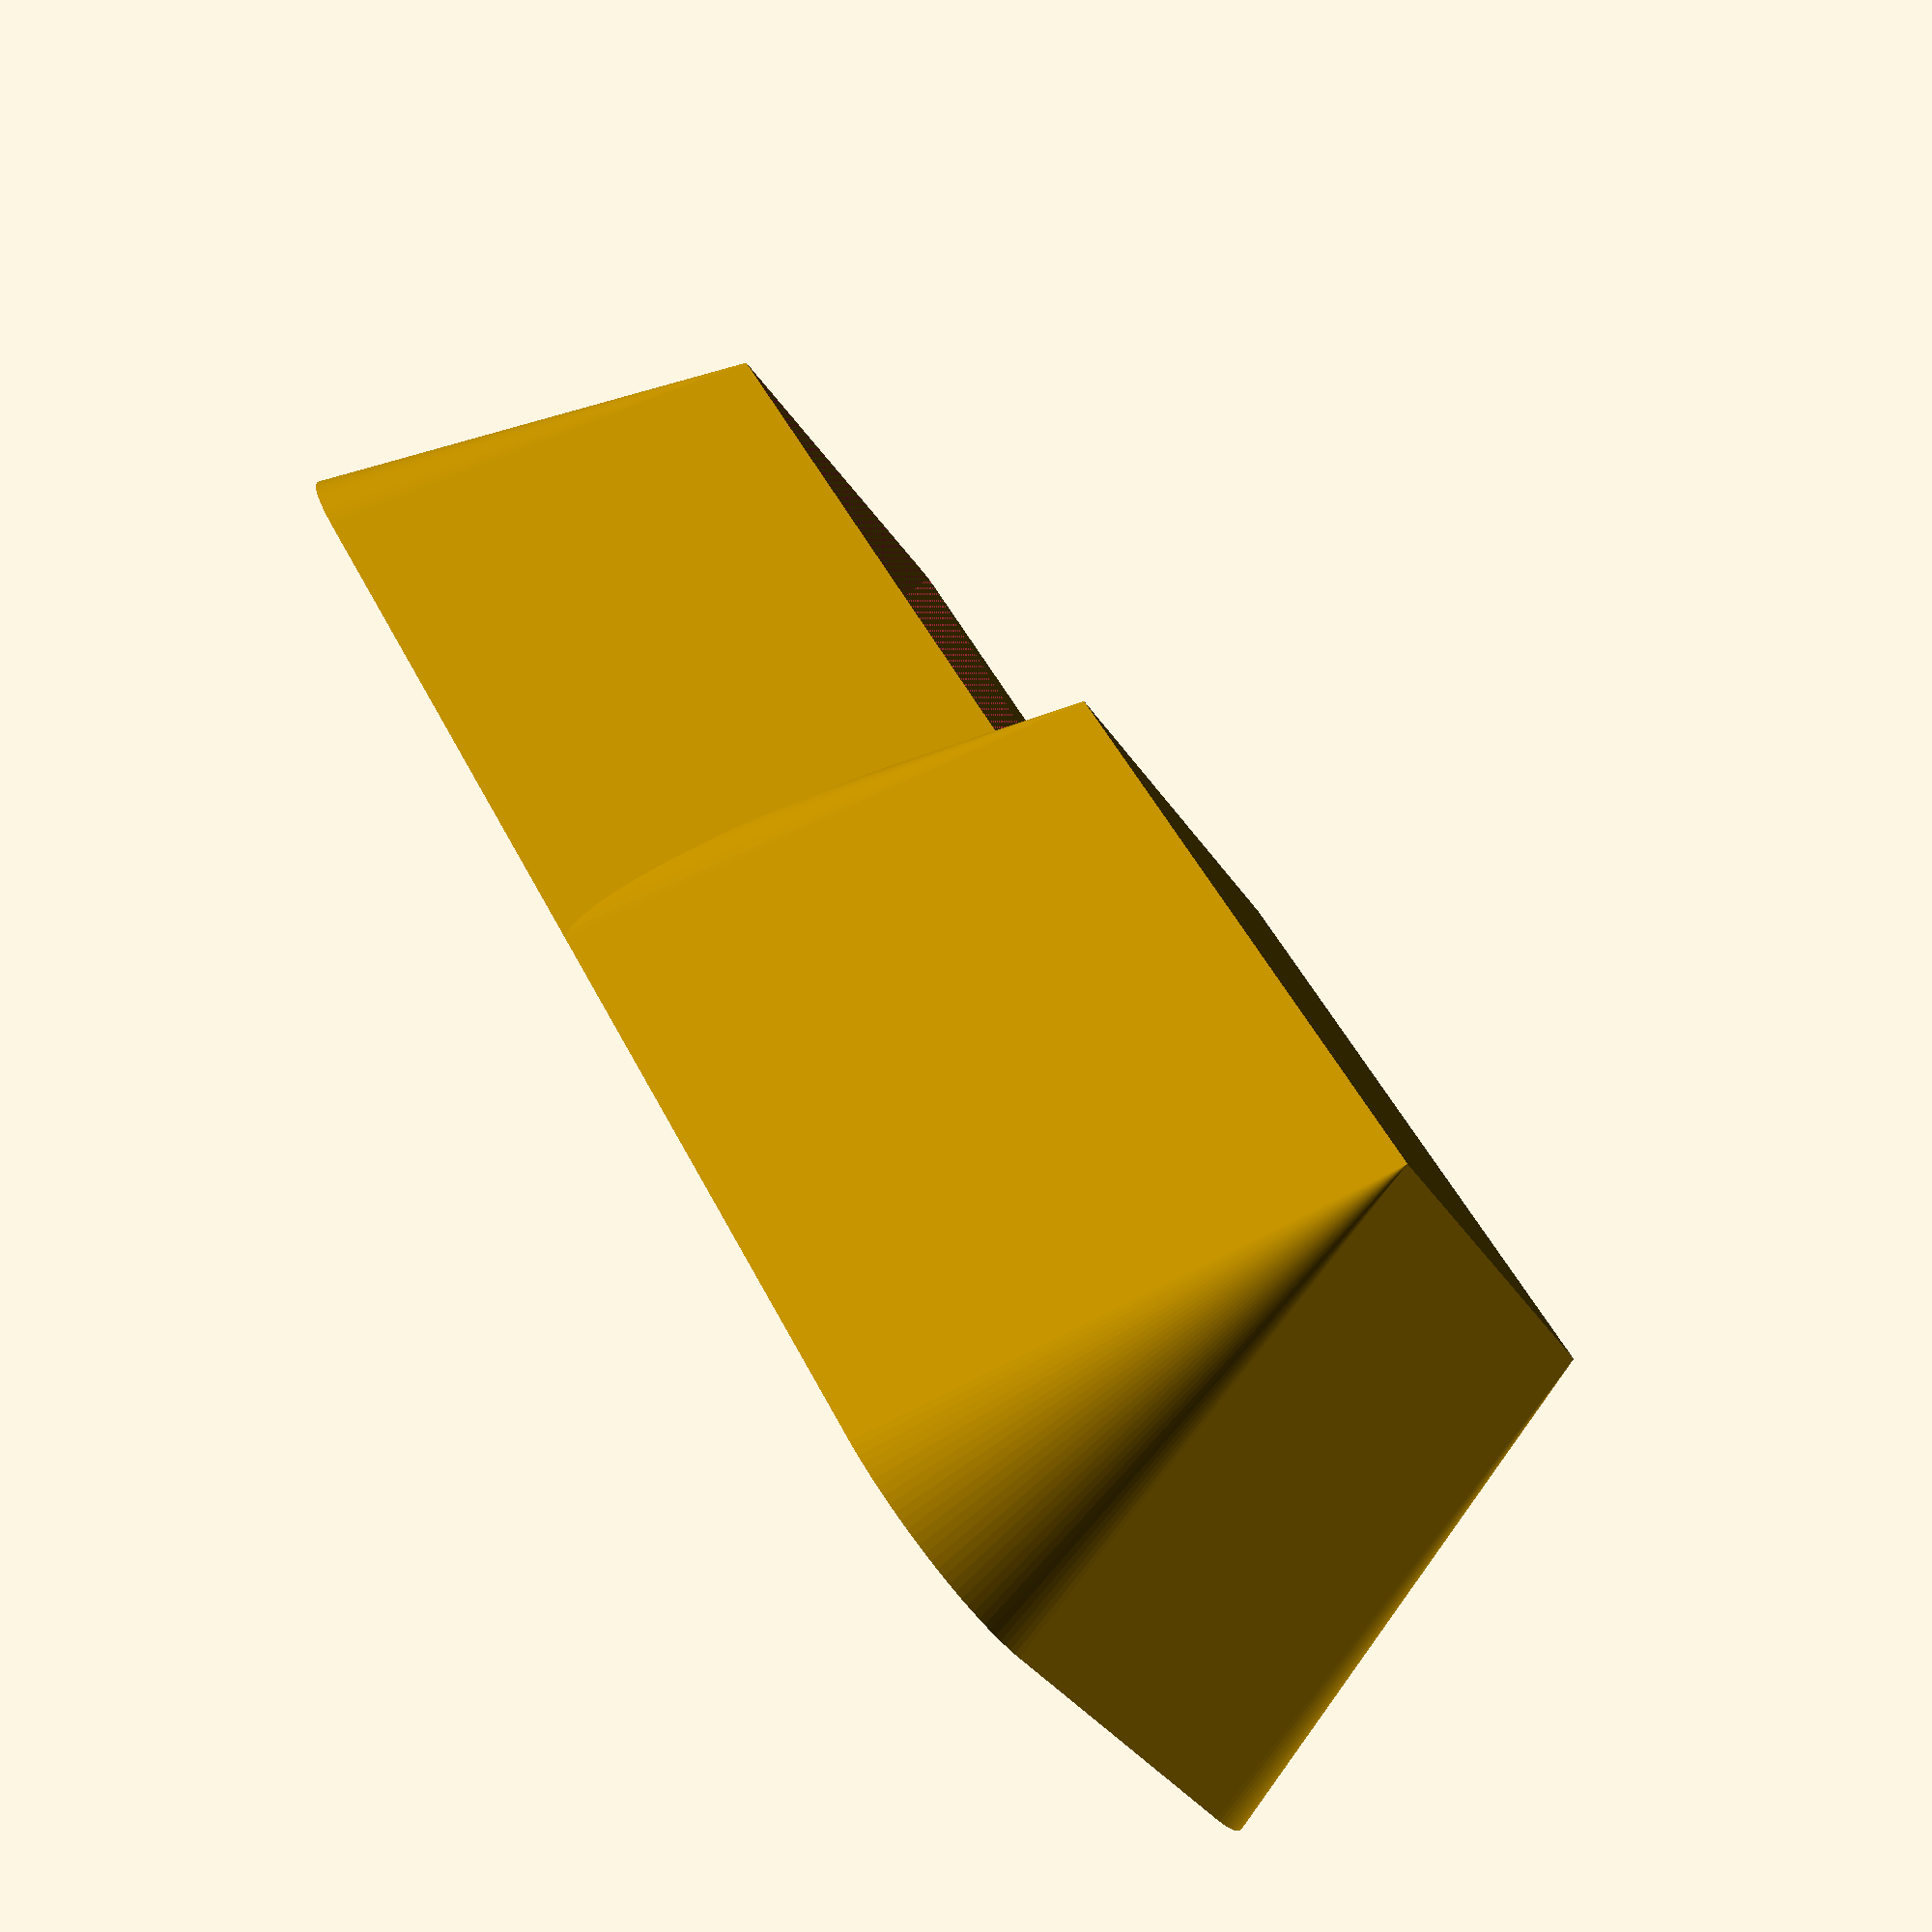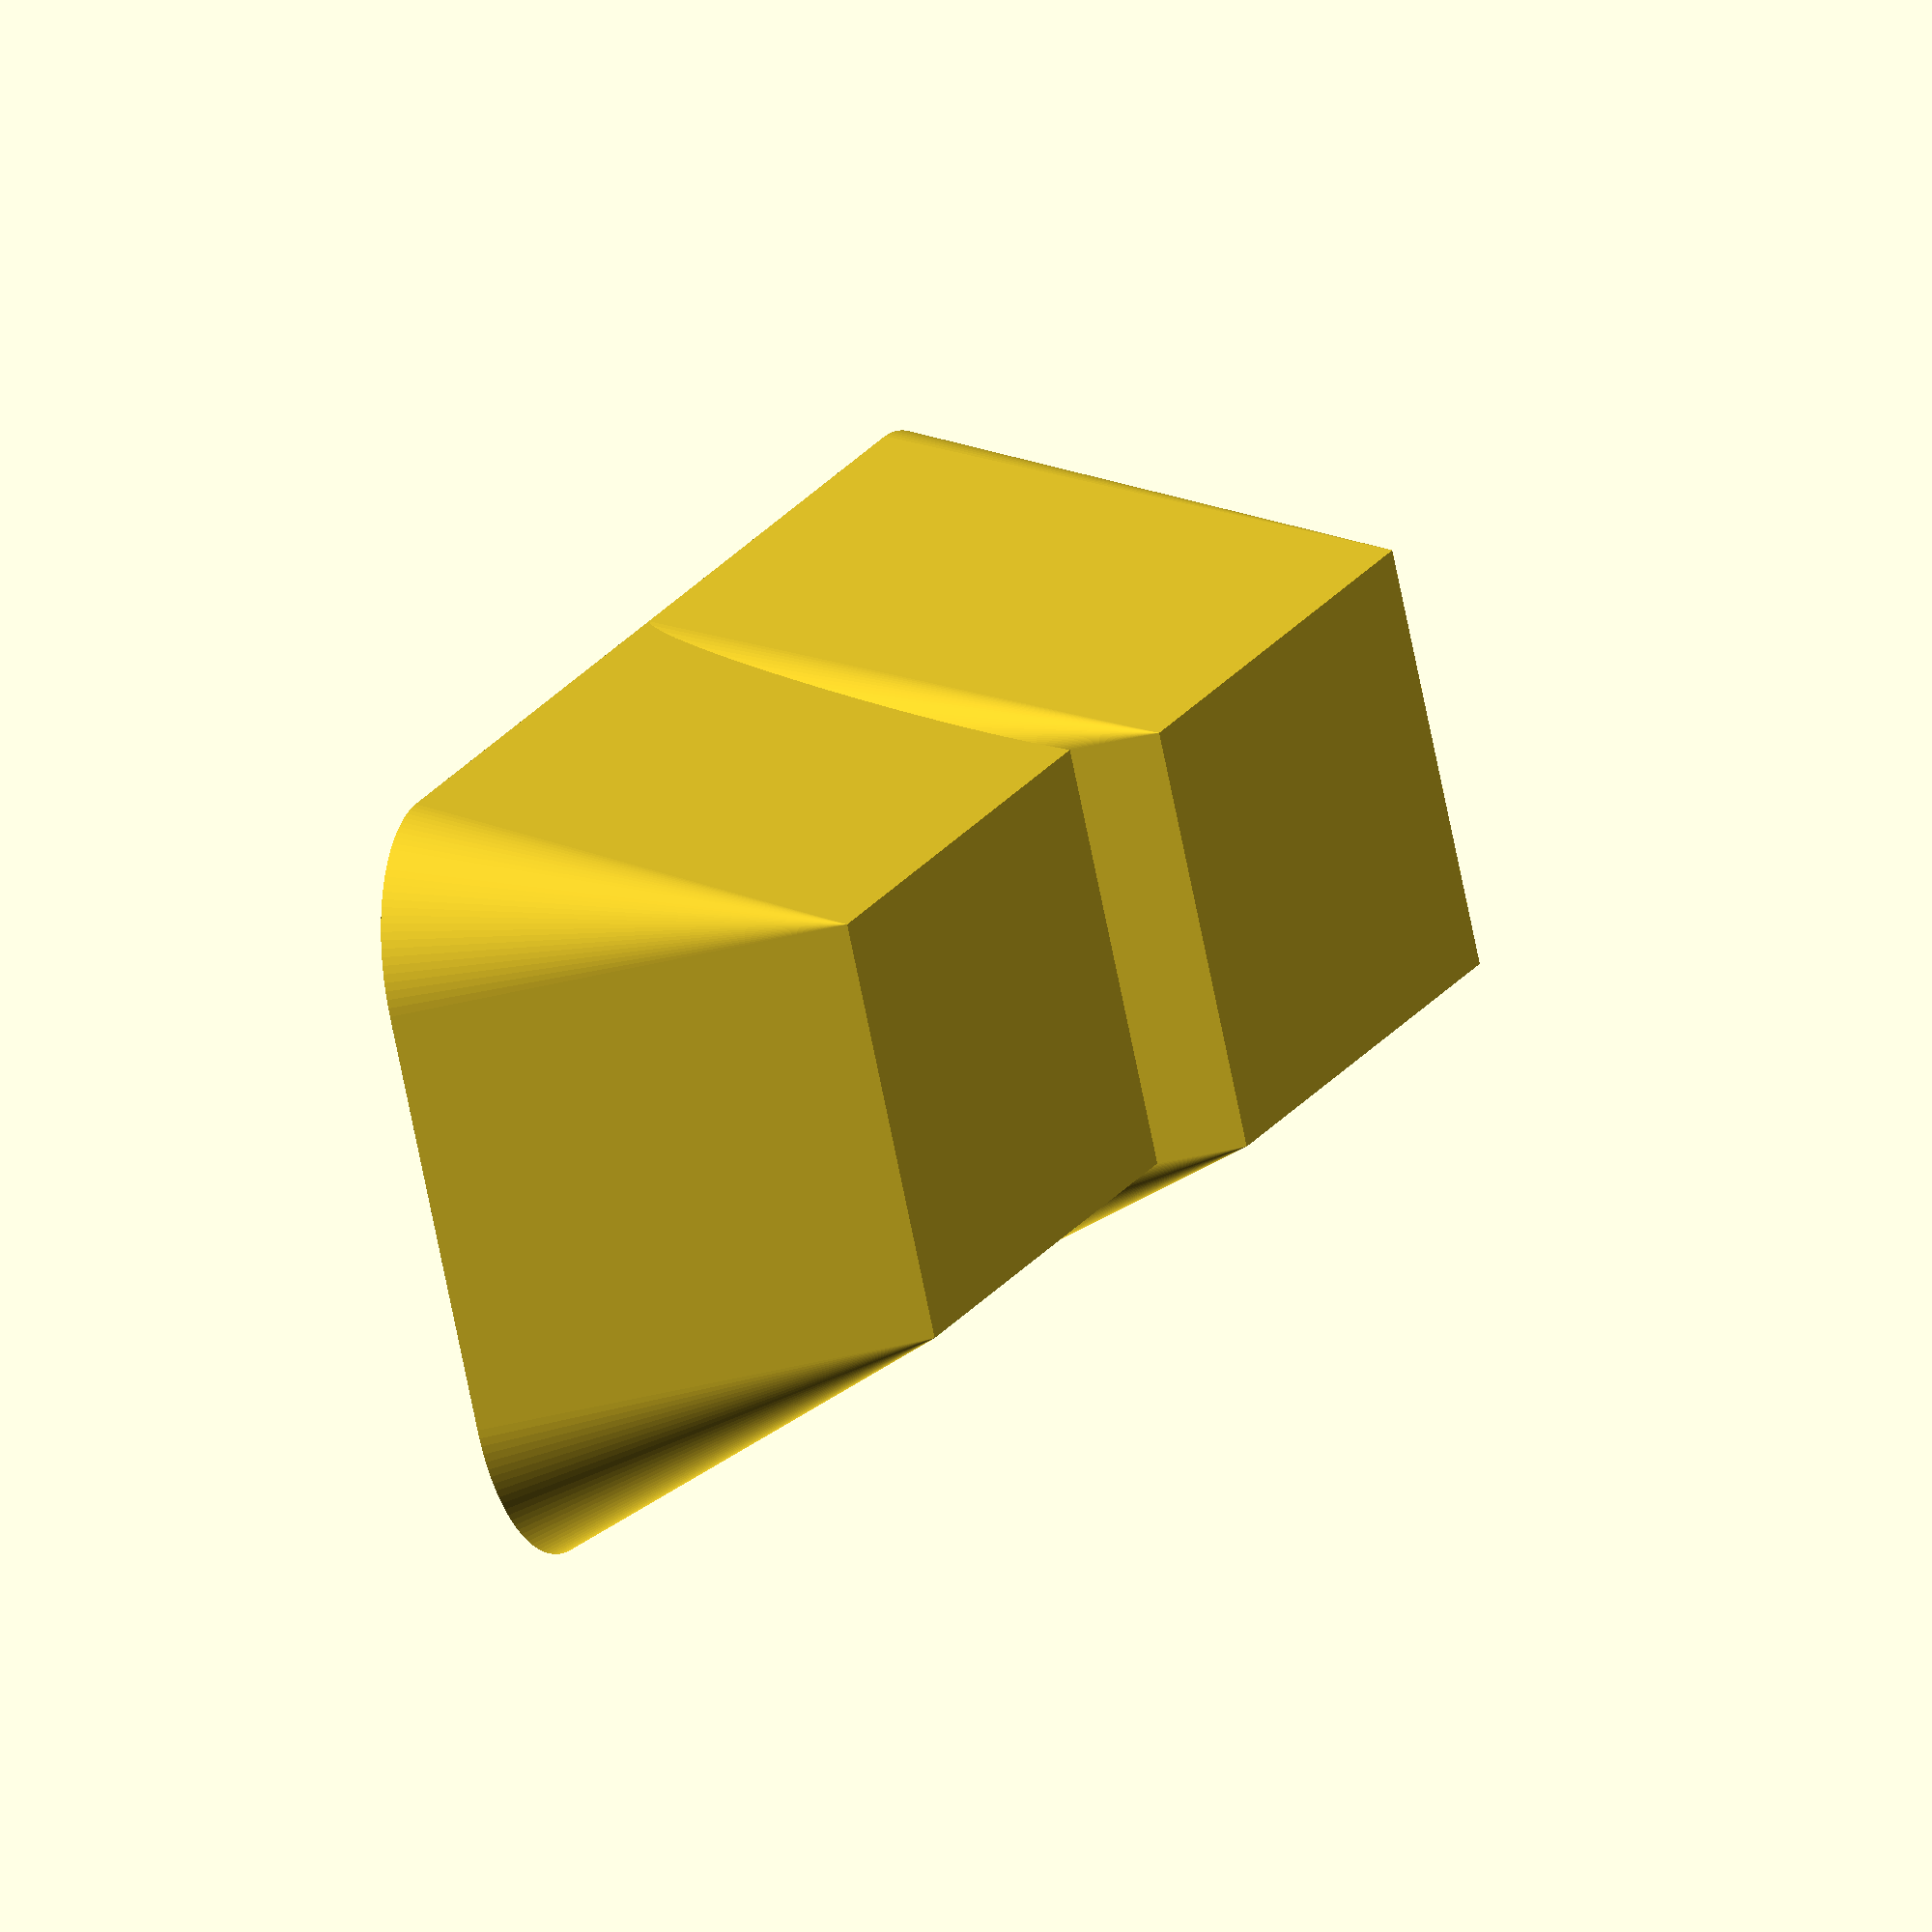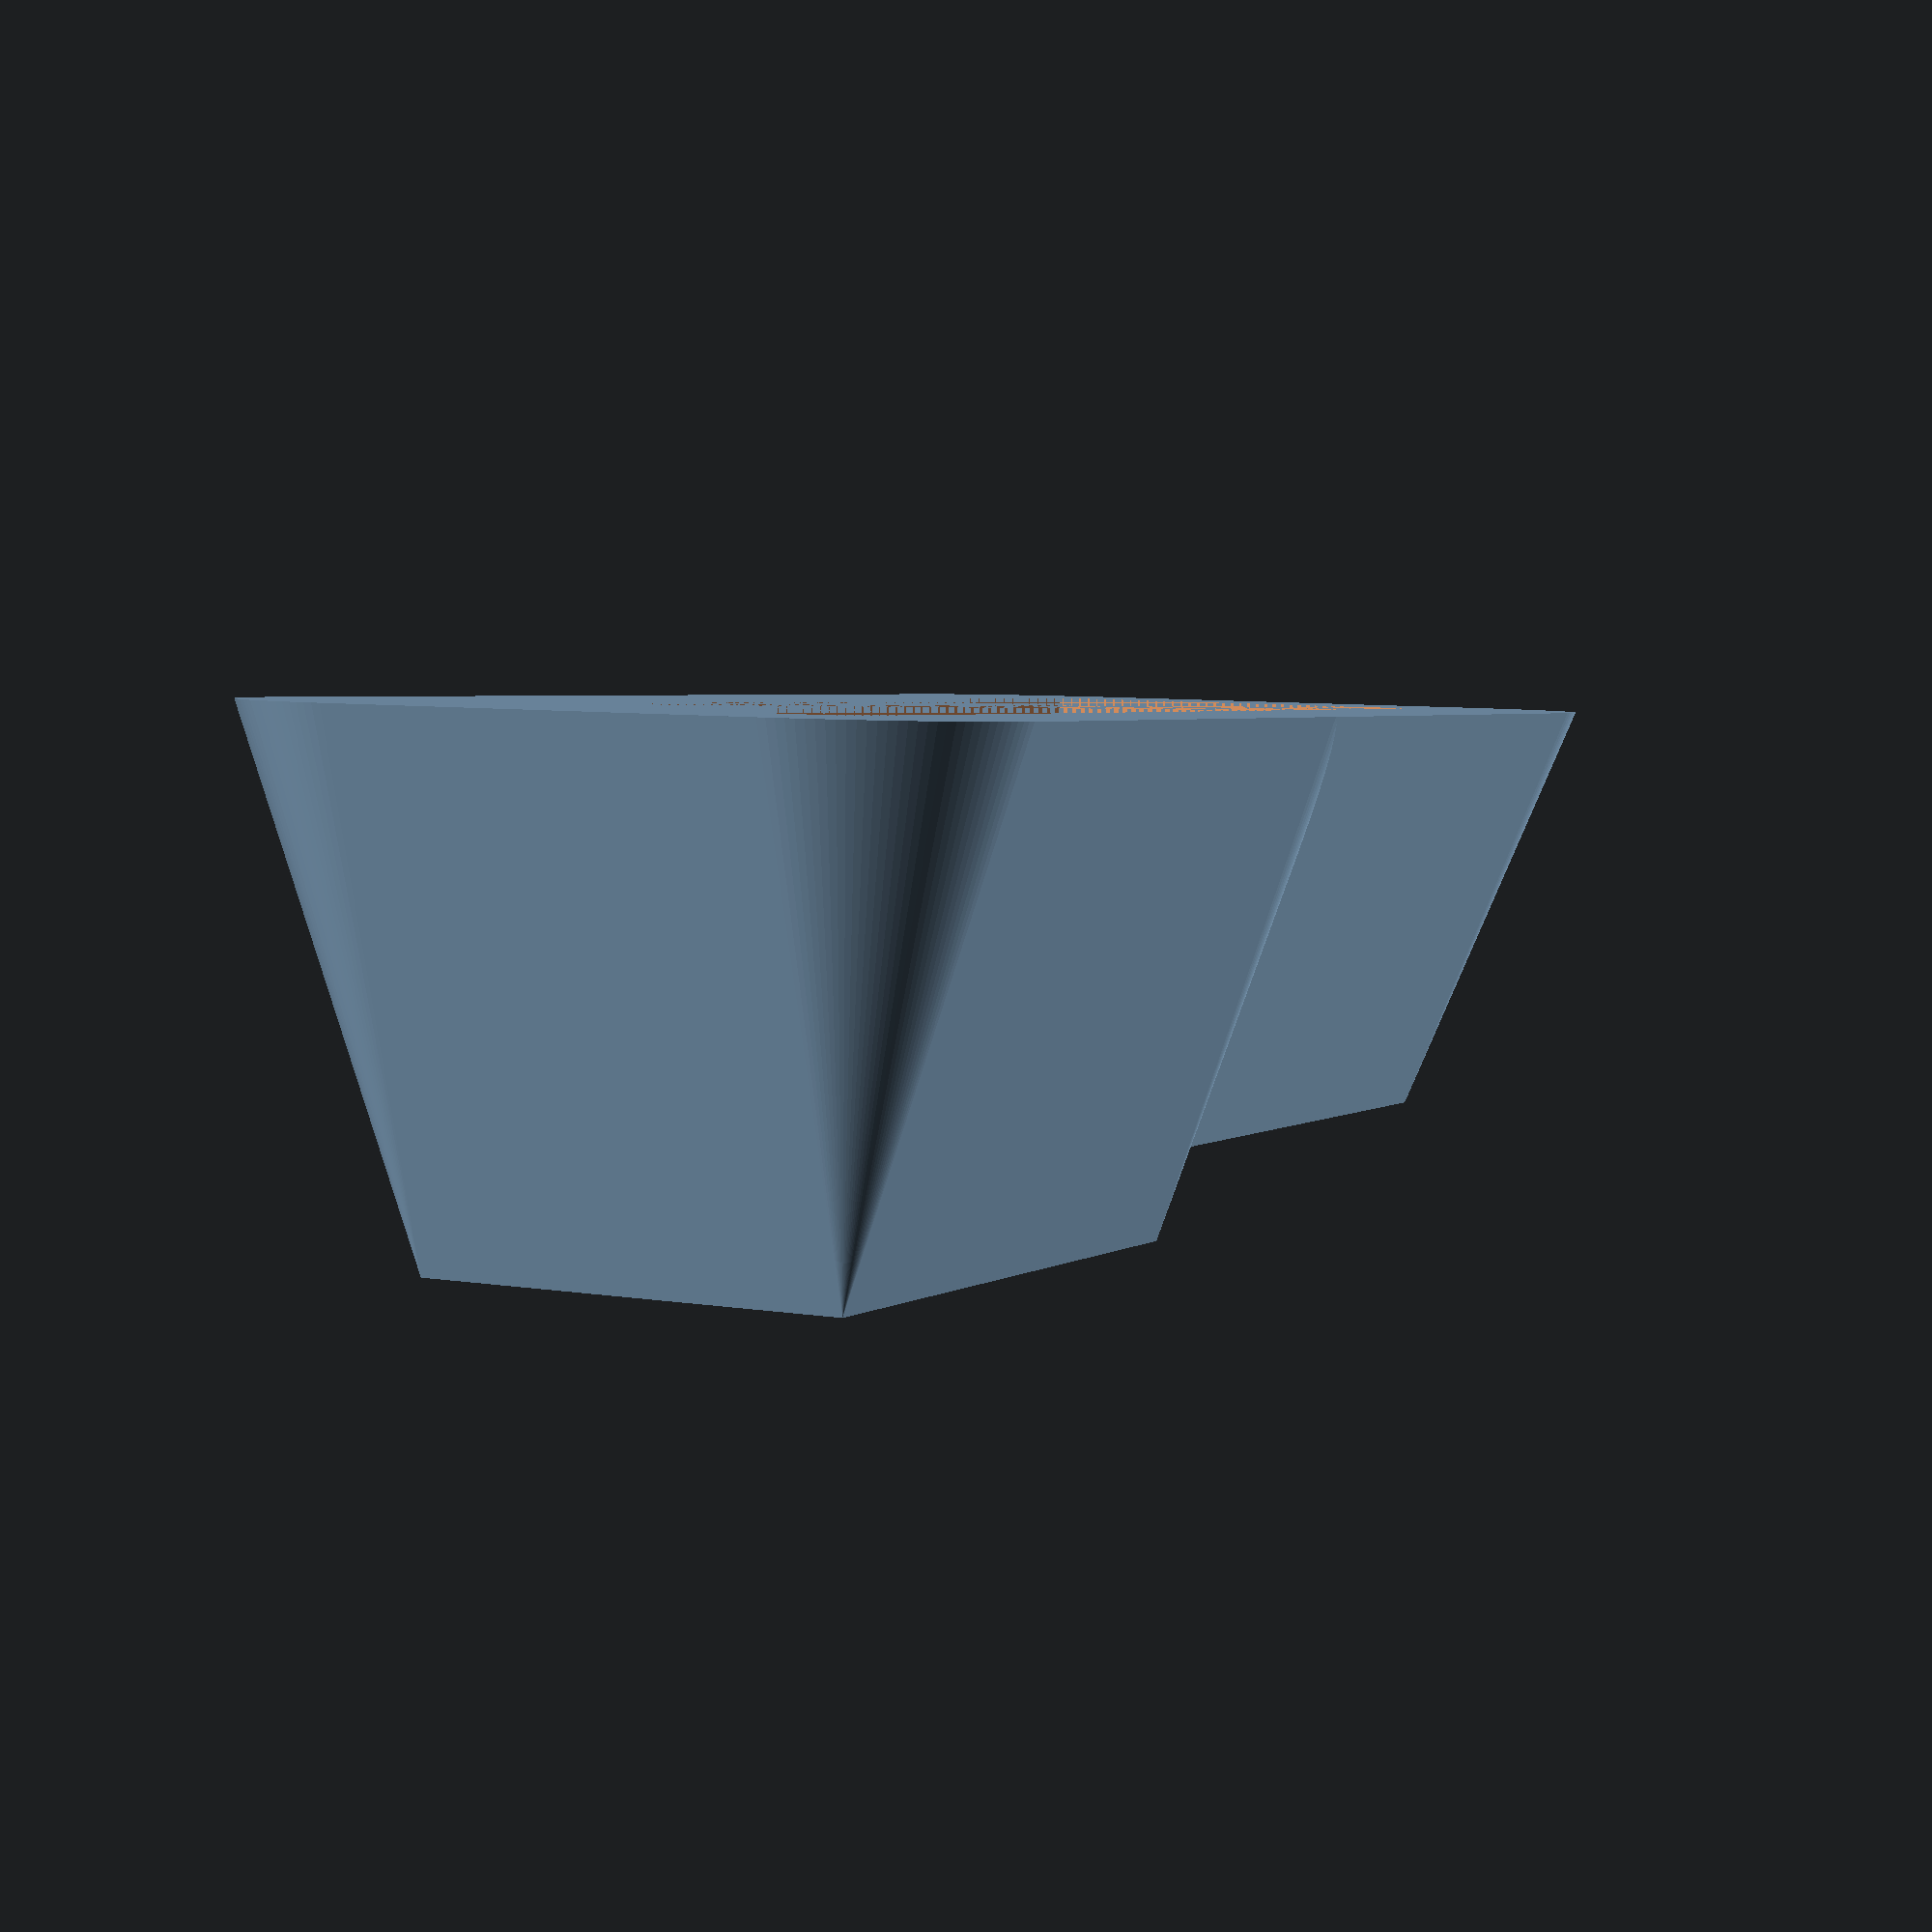
<openscad>
$fs = 0.2;
$fa = 1;

difference() {
	union() {
		minkowski() {
			scale([1, 1, 0]) {
				cube([30, 10, 10]);
			}
			cylinder(r1=4, r2=0, h=10);
		}
		minkowski() {
			translate([15, 0, 0]) {
				scale([1, 1, 0]) {
					cube([15, 10, 2]);
				}
			}
			cylinder(r1=4, r2=0, h=12);
		}
	}
	cube([30, 10, 10]);
}
</openscad>
<views>
elev=261.2 azim=225.8 roll=232.8 proj=p view=wireframe
elev=14.2 azim=330.6 roll=294.3 proj=o view=solid
elev=266.0 azim=243.1 roll=1.3 proj=p view=wireframe
</views>
